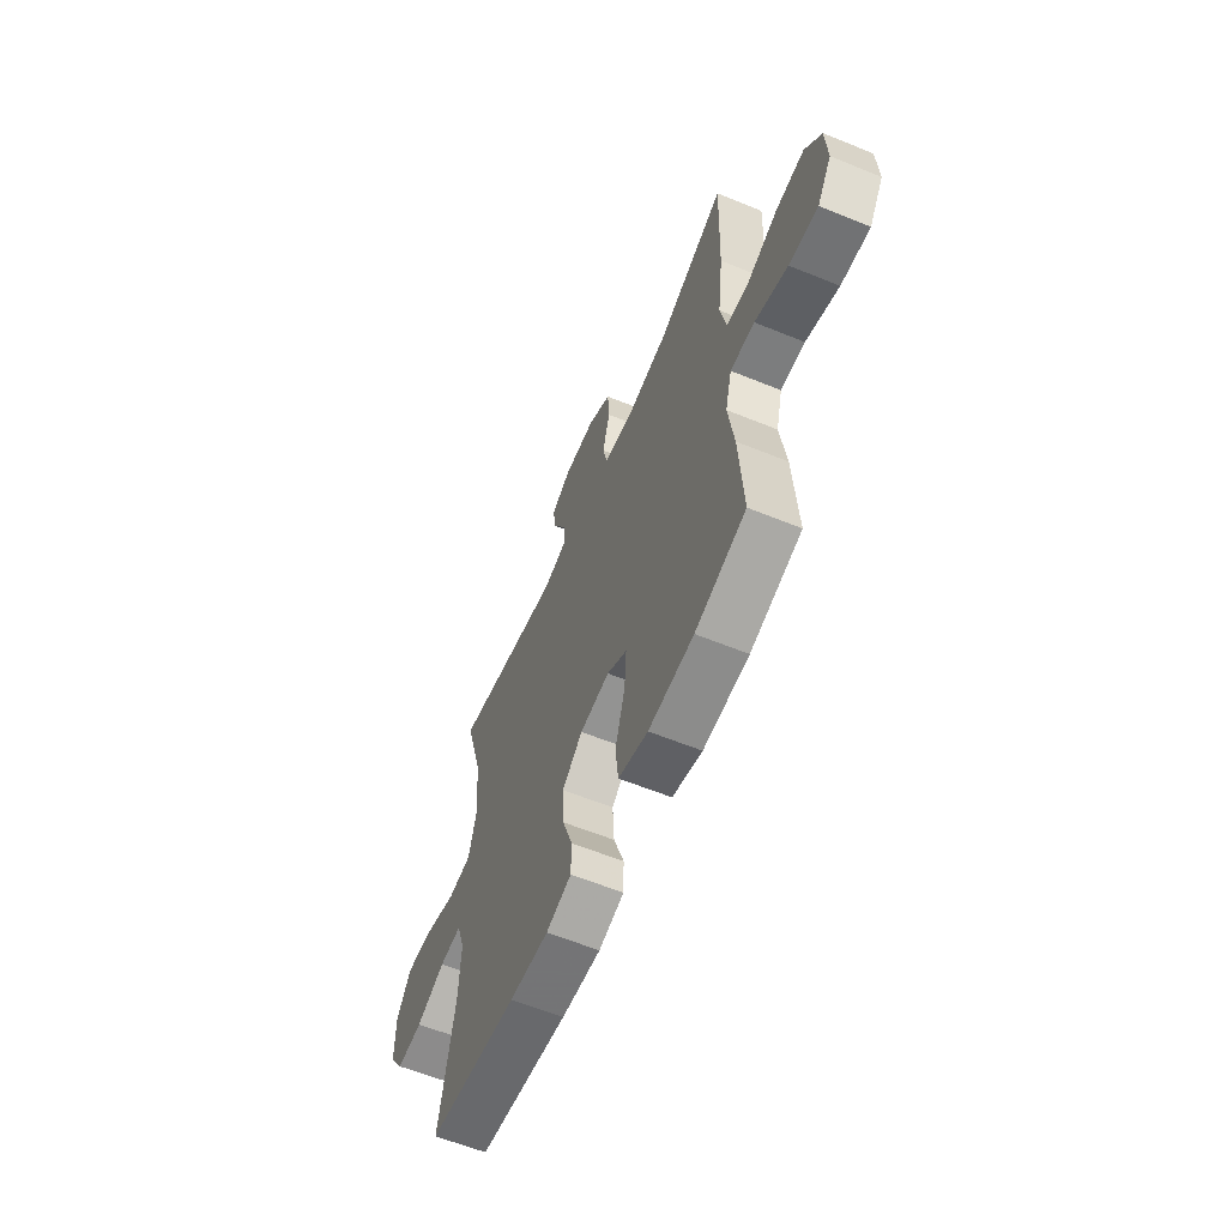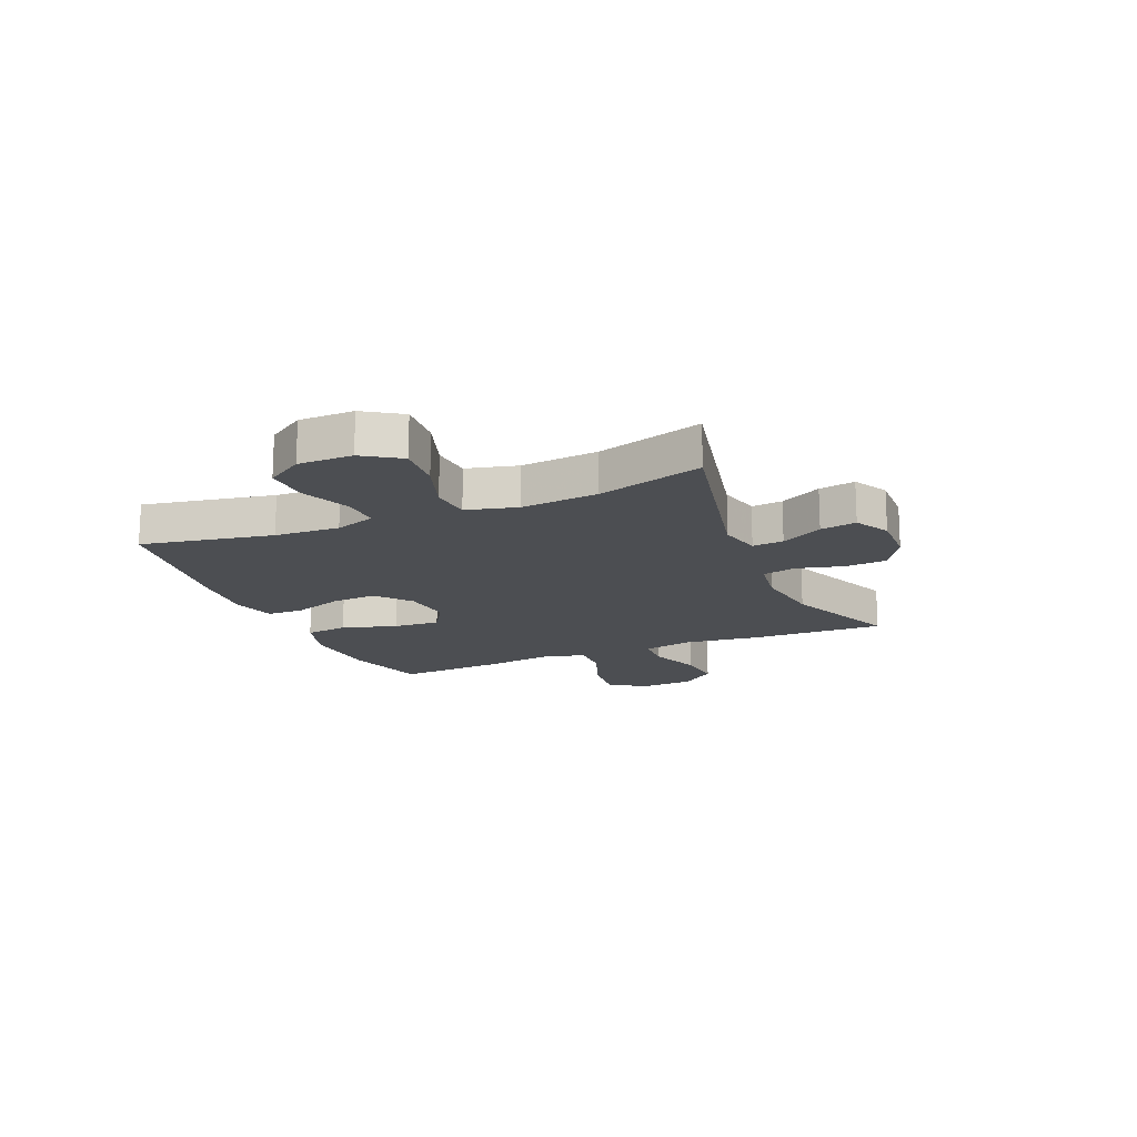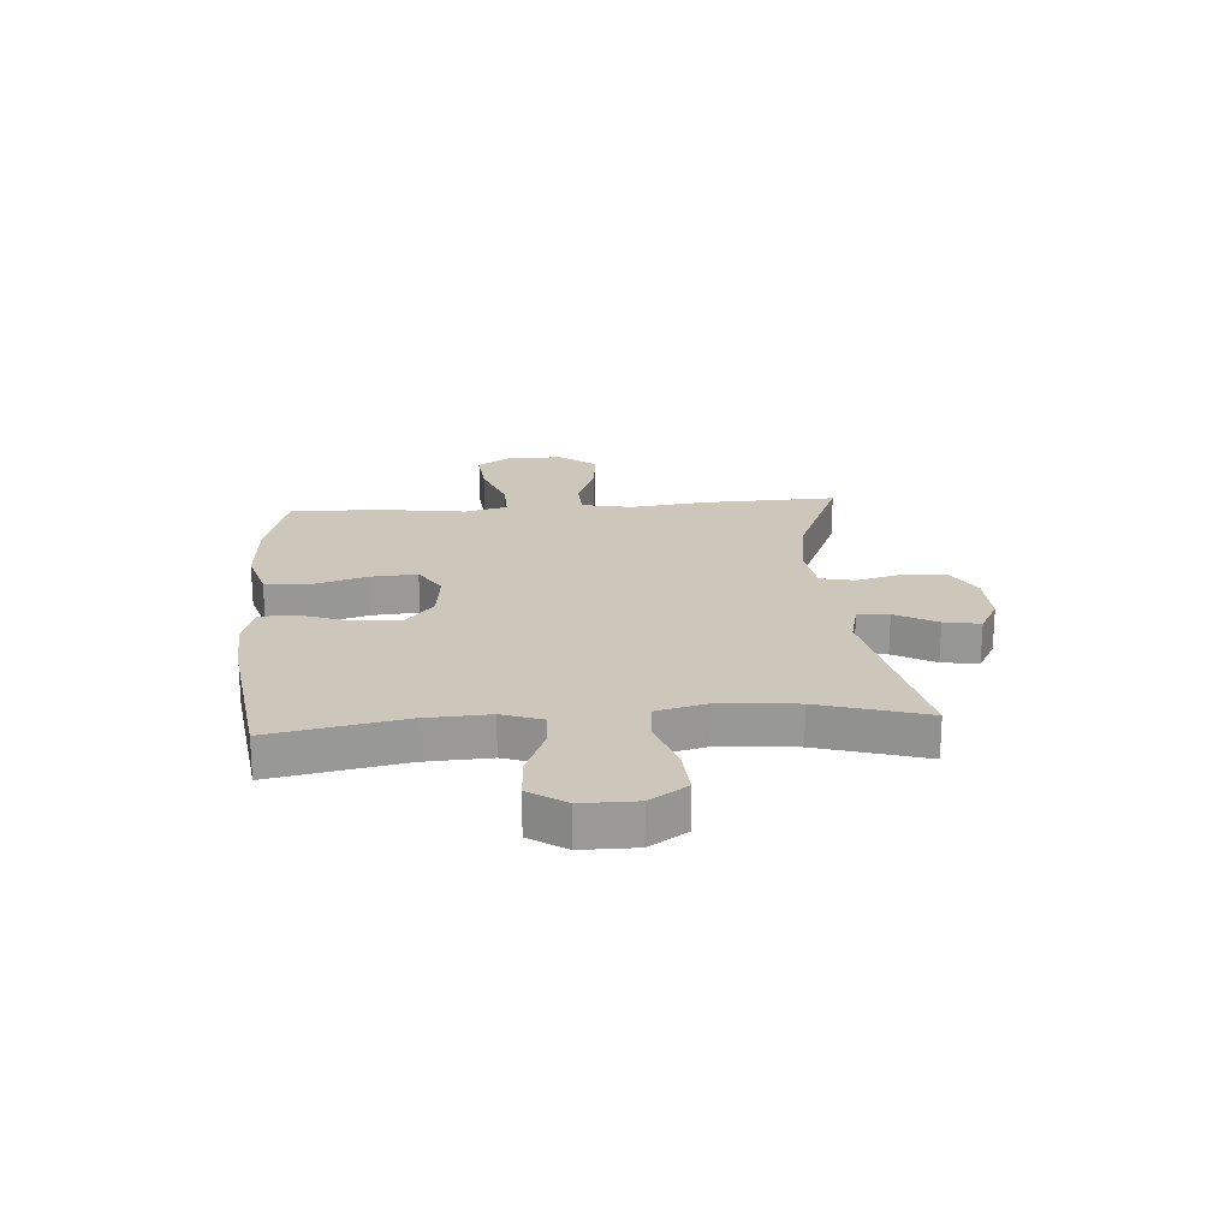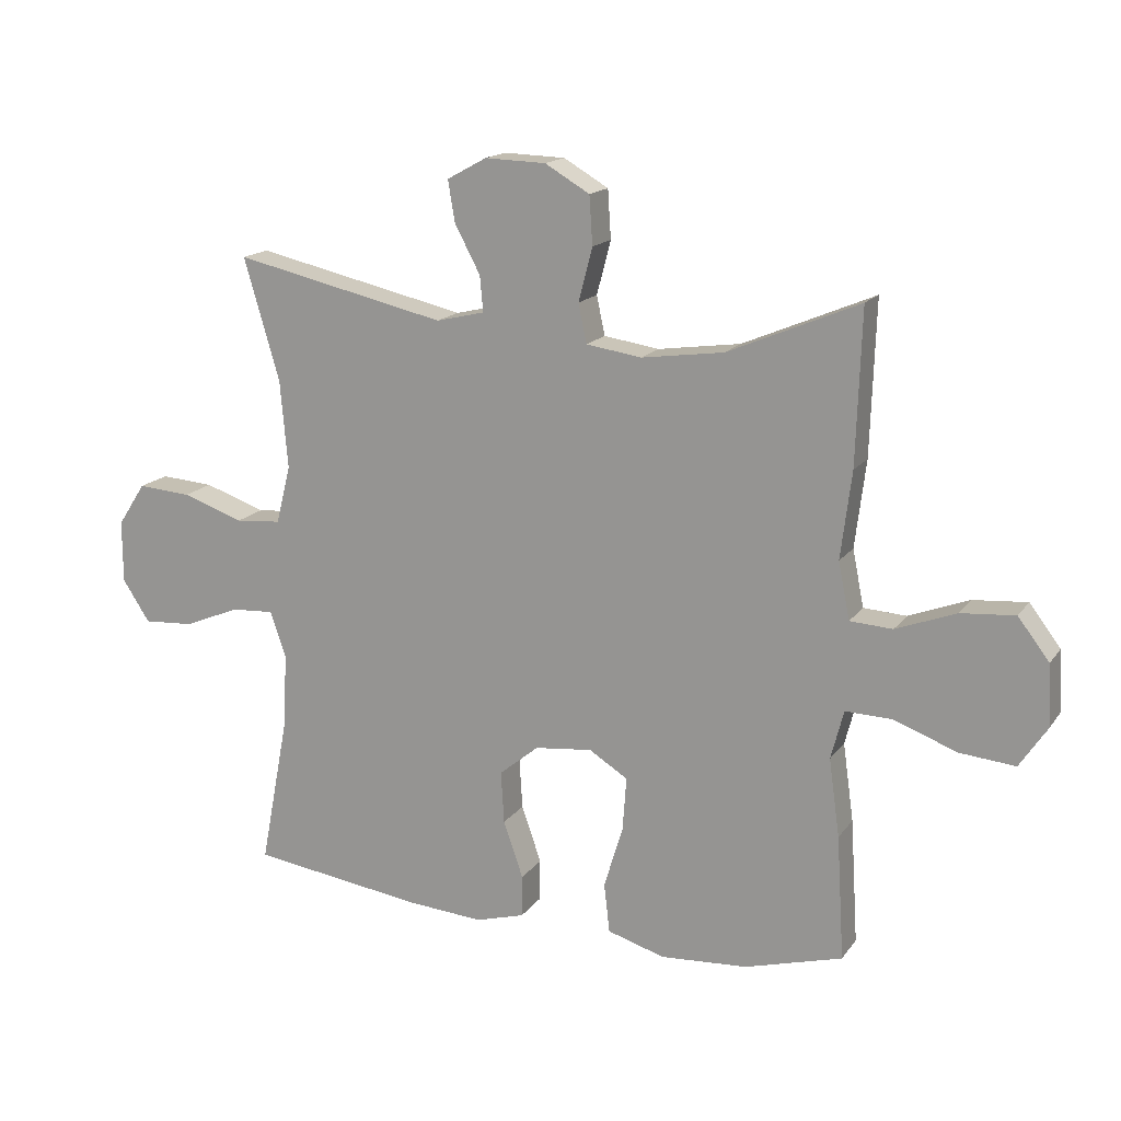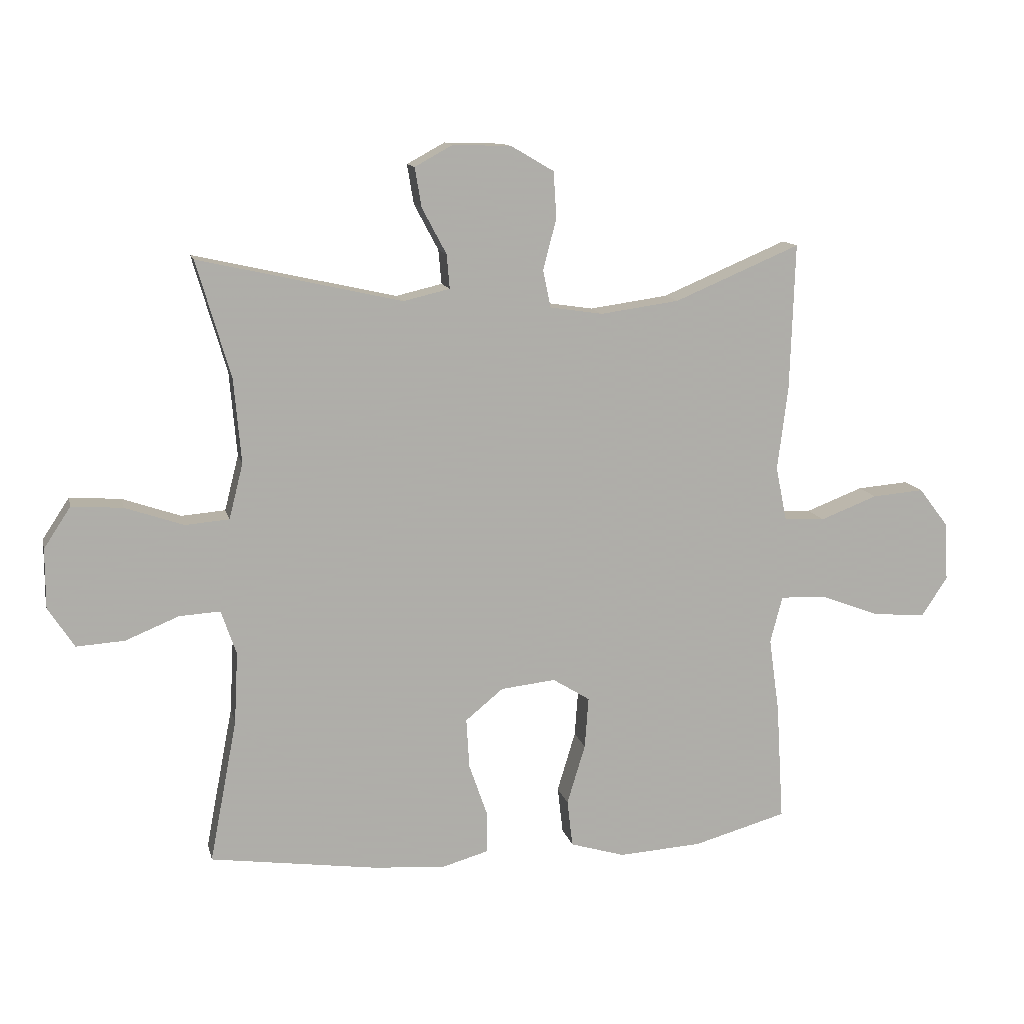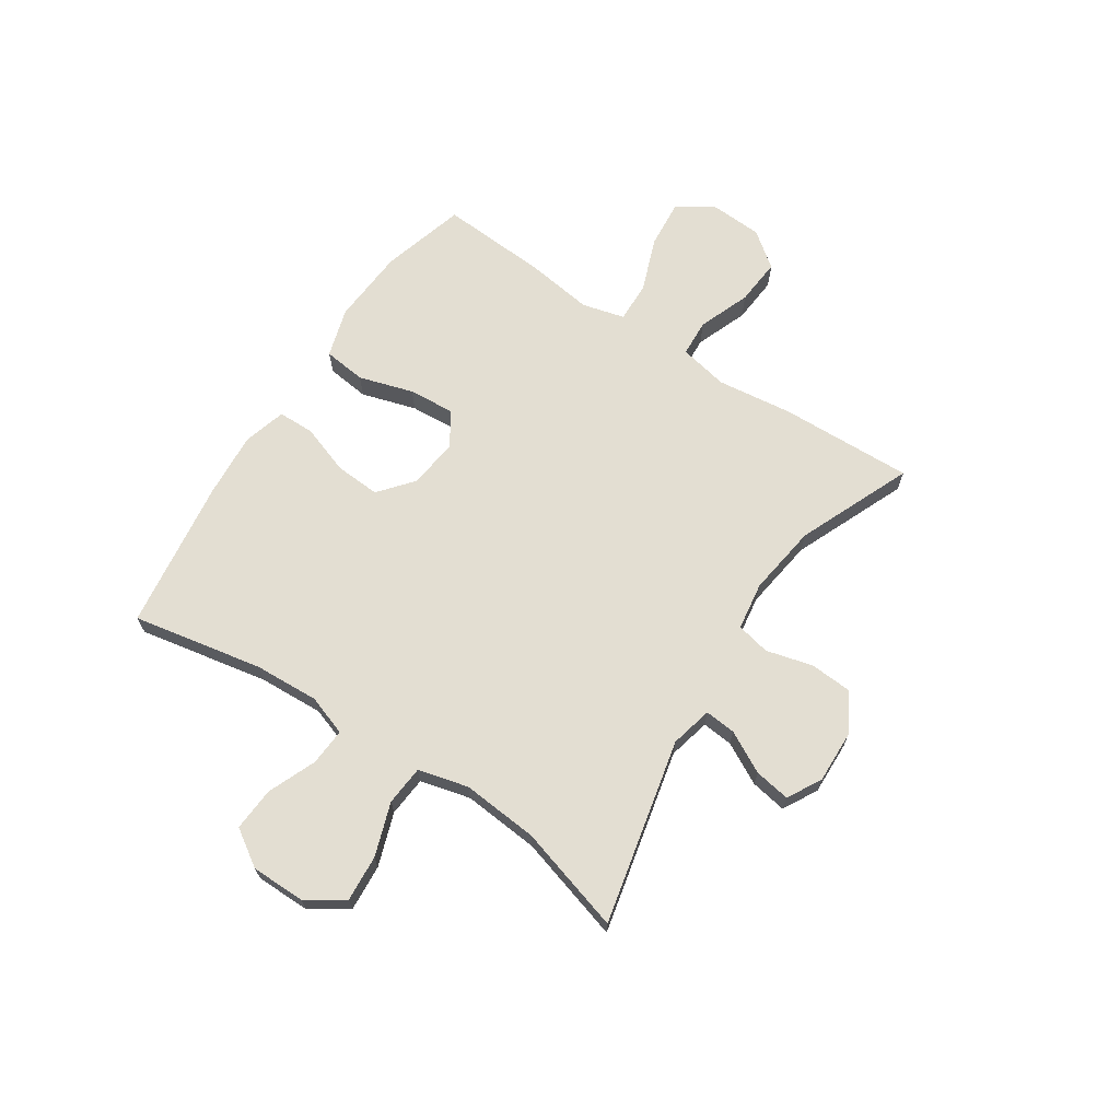
<metadata>
{"format":"obj","ext":"obj","renderer":"f3d","projection":"perspective","resolution":1024,"background":"white","views":[{"elev":-60.5,"azim":67.4,"up":"+Z"},{"elev":-16.5,"azim":-67.0,"up":"+Y"},{"elev":21.4,"azim":-94.1,"up":"+Y"},{"elev":16.1,"azim":23.6,"up":"+Z"},{"elev":12.4,"azim":-12.7,"up":"+Z"},{"elev":67.7,"azim":-56.6,"up":"+Y"}]}
</metadata>
<code>
v 0.5 0.07 0.5
v 0.492 0.07 0.259
v 0.475 0.07 0.122
v 0.493 0.07 0.033
v 0.56 0.07 0.029
v 0.654 0.07 0.065
v 0.739 0.07 0.072
v 0.788 0.07 0.008
v 0.793 0.07 -0.088
v 0.75 0.07 -0.153
v 0.663 0.07 -0.145
v 0.564 0.07 -0.108
v 0.491 0.07 -0.106
v 0.471 0.07 -0.183
v 0.488 0.07 -0.305
v 0.5 0.07 -0.5
v 0.347 0.07 -0.543
v 0.21 0.07 -0.552
v 0.12 0.07 -0.525
v 0.111 0.07 -0.448
v 0.141 0.07 -0.349
v 0.147 0.07 -0.265
v 0.086 0.07 -0.227
v -0.004 0.07 -0.237
v -0.066 0.07 -0.288
v -0.061 0.07 -0.37
v -0.03 0.07 -0.459
v -0.031 0.07 -0.525
v -0.108 0.07 -0.547
v -0.227 0.07 -0.538
v -0.5 0.07 -0.5
v -0.455 0.07 -0.264
v -0.449 0.07 -0.147
v -0.474 0.07 -0.074
v -0.541 0.07 -0.078
v -0.629 0.07 -0.114
v -0.708 0.07 -0.119
v -0.751 0.07 -0.053
v -0.751 0.07 0.045
v -0.707 0.07 0.112
v -0.623 0.07 0.106
v -0.527 0.07 0.073
v -0.455 0.07 0.079
v -0.432 0.07 0.17
v -0.444 0.07 0.308
v -0.5 0.07 0.5
v -0.166 0.07 0.425
v -0.09 0.07 0.443
v -0.095 0.07 0.499
v -0.135 0.07 0.574
v -0.146 0.07 0.639
v -0.084 0.07 0.673
v 0.012 0.07 0.67
v 0.082 0.07 0.629
v 0.087 0.07 0.553
v 0.065 0.07 0.469
v 0.078 0.07 0.408
v 0.165 0.07 0.395
v 0.294 0.07 0.413
v 0.5 0 0.5
v 0.492 0 0.259
v 0.475 0 0.122
v 0.493 0 0.033
v 0.56 0 0.029
v 0.654 0 0.065
v 0.739 0 0.072
v 0.788 0 0.008
v 0.793 0 -0.088
v 0.75 0 -0.153
v 0.663 0 -0.145
v 0.564 0 -0.108
v 0.491 0 -0.106
v 0.471 0 -0.183
v 0.488 0 -0.305
v 0.5 0 -0.5
v 0.347 0 -0.543
v 0.21 0 -0.552
v 0.12 0 -0.525
v 0.111 0 -0.448
v 0.141 0 -0.349
v 0.147 0 -0.265
v 0.086 0 -0.227
v -0.004 0 -0.237
v -0.066 0 -0.288
v -0.061 0 -0.37
v -0.03 0 -0.459
v -0.031 0 -0.525
v -0.108 0 -0.547
v -0.227 0 -0.538
v -0.5 0 -0.5
v -0.455 0 -0.264
v -0.449 0 -0.147
v -0.474 0 -0.074
v -0.541 0 -0.078
v -0.629 0 -0.114
v -0.708 0 -0.119
v -0.751 0 -0.053
v -0.751 0 0.045
v -0.707 0 0.112
v -0.623 0 0.106
v -0.527 0 0.073
v -0.455 0 0.079
v -0.432 0 0.17
v -0.444 0 0.308
v -0.5 0 0.5
v -0.166 0 0.425
v -0.09 0 0.443
v -0.095 0 0.499
v -0.135 0 0.574
v -0.146 0 0.639
v -0.084 0 0.673
v 0.012 0 0.67
v 0.082 0 0.629
v 0.087 0 0.553
v 0.065 0 0.469
v 0.078 0 0.408
v 0.165 0 0.395
v 0.294 0 0.413
f 54 55 56
f 53 54 56
f 52 53 56
f 51 52 56
f 50 51 56
f 49 50 56
f 48 49 56 57
f 47 48 57
f 45 46 47
f 47 57 58
f 45 47 58
f 44 45 58
f 40 41 42
f 39 40 42
f 38 39 42
f 37 38 42
f 36 37 42
f 35 36 42
f 34 35 42 43
f 44 58 59
f 43 44 59
f 34 43 59
f 33 34 59
f 30 31 32
f 29 30 32
f 28 29 32
f 27 28 32
f 26 27 32
f 19 20 21
f 18 19 21
f 17 18 21
f 16 17 21
f 15 16 21
f 14 15 21
f 13 14 21 22
f 10 11 12
f 9 10 12
f 8 9 12
f 7 8 12
f 6 7 12
f 5 6 12
f 4 5 12 13
f 13 22 23
f 4 13 23
f 3 4 23
f 3 23 24
f 2 3 24
f 1 2 24
f 59 1 24
f 25 26 32 33
f 24 25 33 59
f 115 114 113
f 115 113 112
f 115 112 111
f 115 111 110
f 115 110 109
f 115 109 108
f 116 115 108 107
f 116 107 106
f 106 105 104
f 117 116 106
f 117 106 104
f 117 104 103
f 101 100 99
f 101 99 98
f 101 98 97
f 101 97 96
f 101 96 95
f 101 95 94
f 102 101 94 93
f 118 117 103
f 118 103 102
f 118 102 93
f 118 93 92
f 91 90 89
f 91 89 88
f 91 88 87
f 91 87 86
f 91 86 85
f 80 79 78
f 80 78 77
f 80 77 76
f 80 76 75
f 80 75 74
f 80 74 73
f 81 80 73 72
f 71 70 69
f 71 69 68
f 71 68 67
f 71 67 66
f 71 66 65
f 71 65 64
f 72 71 64 63
f 82 81 72
f 82 72 63
f 82 63 62
f 83 82 62
f 83 62 61
f 83 61 60
f 83 60 118
f 92 91 85 84
f 118 92 84 83
f 1 60 61 2
f 2 61 62 3
f 3 62 63 4
f 4 63 64 5
f 5 64 65 6
f 6 65 66 7
f 7 66 67 8
f 8 67 68 9
f 9 68 69 10
f 10 69 70 11
f 11 70 71 12
f 12 71 72 13
f 13 72 73 14
f 14 73 74 15
f 15 74 75 16
f 16 75 76 17
f 17 76 77 18
f 18 77 78 19
f 19 78 79 20
f 20 79 80 21
f 21 80 81 22
f 22 81 82 23
f 23 82 83 24
f 24 83 84 25
f 25 84 85 26
f 26 85 86 27
f 27 86 87 28
f 28 87 88 29
f 29 88 89 30
f 30 89 90 31
f 31 90 91 32
f 32 91 92 33
f 33 92 93 34
f 34 93 94 35
f 35 94 95 36
f 36 95 96 37
f 37 96 97 38
f 38 97 98 39
f 39 98 99 40
f 40 99 100 41
f 41 100 101 42
f 42 101 102 43
f 43 102 103 44
f 44 103 104 45
f 45 104 105 46
f 46 105 106 47
f 47 106 107 48
f 48 107 108 49
f 49 108 109 50
f 50 109 110 51
f 51 110 111 52
f 52 111 112 53
f 53 112 113 54
f 54 113 114 55
f 55 114 115 56
f 56 115 116 57
f 57 116 117 58
f 58 117 118 59
f 59 118 60 1

</code>
